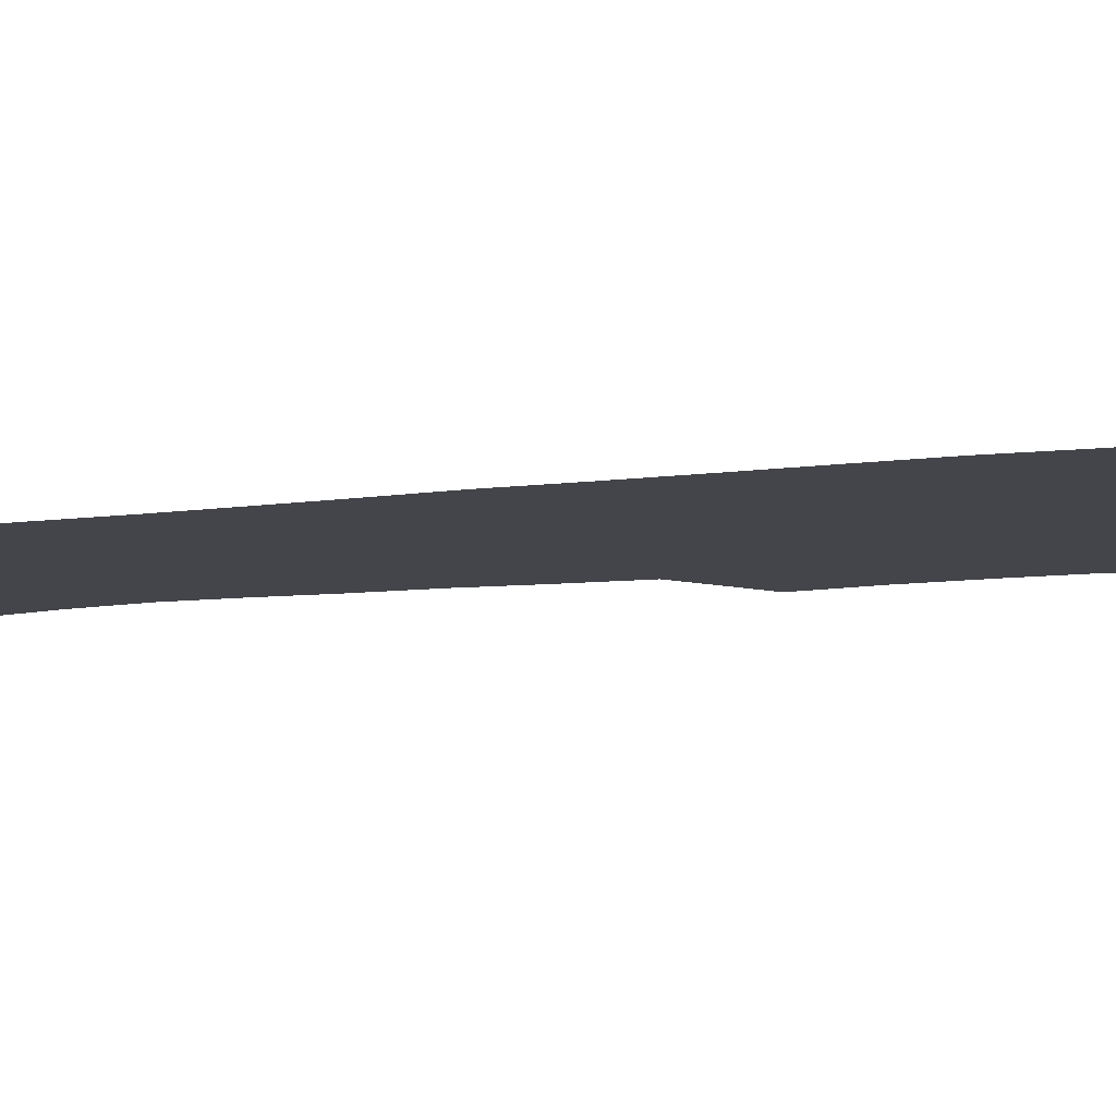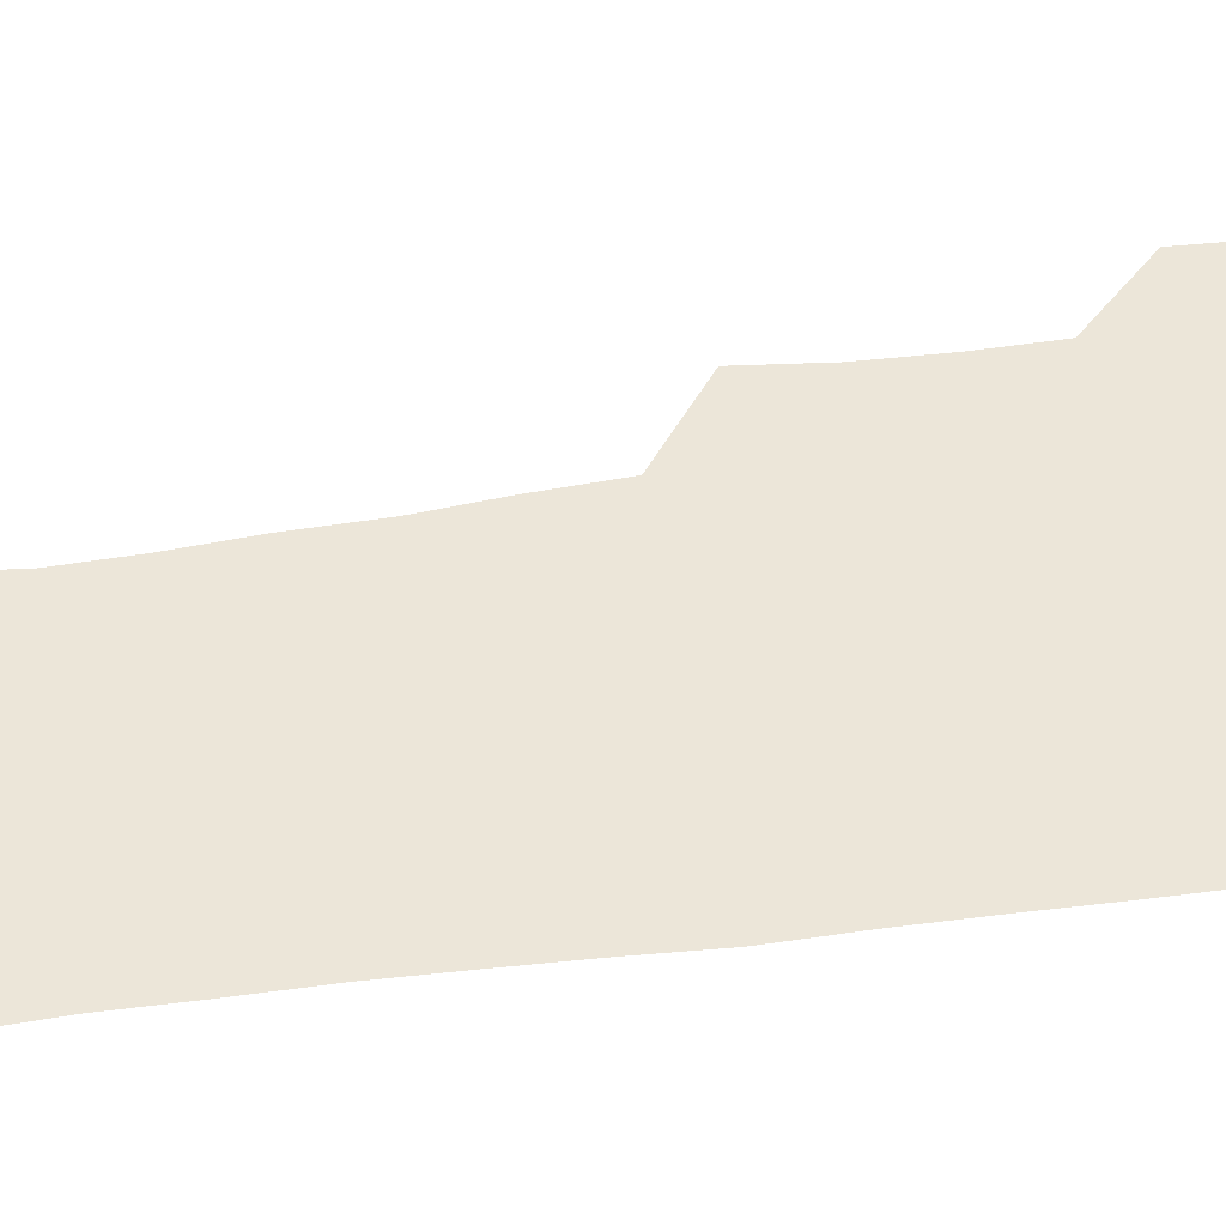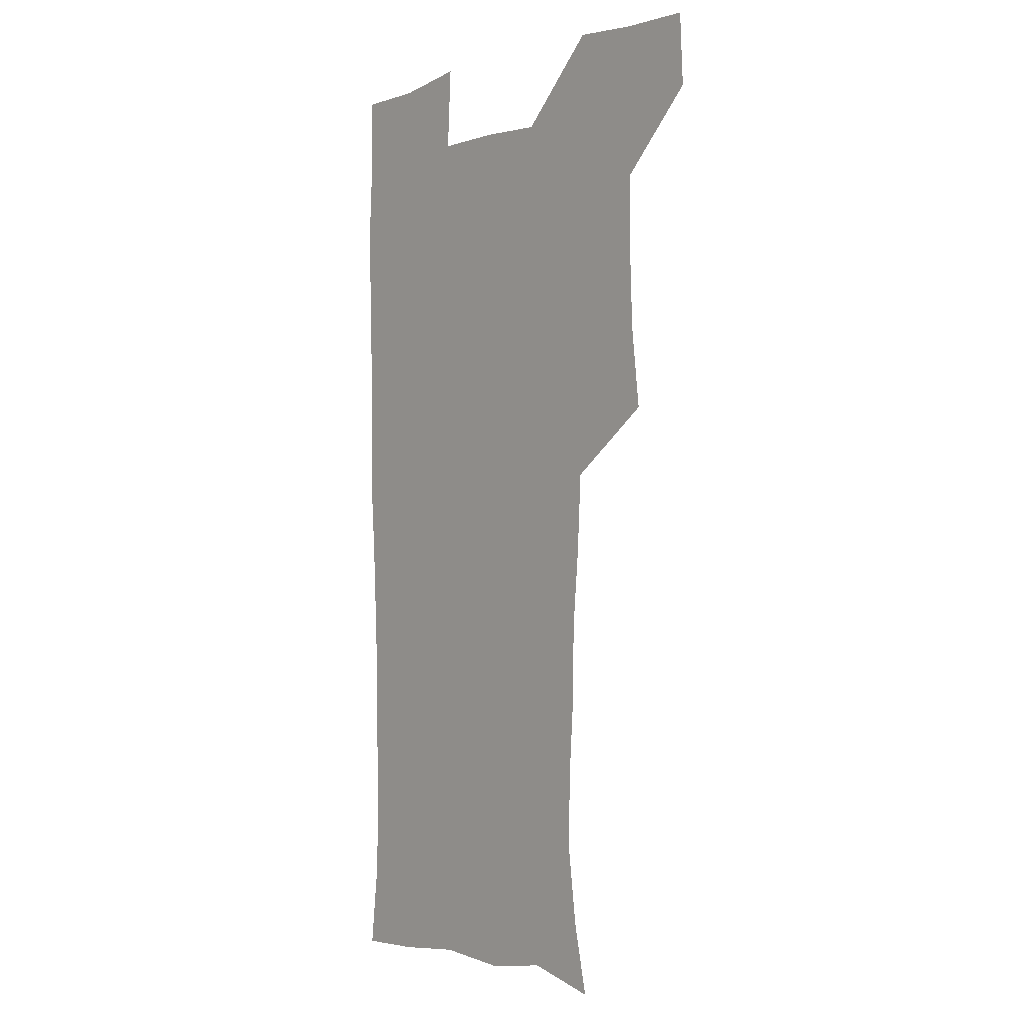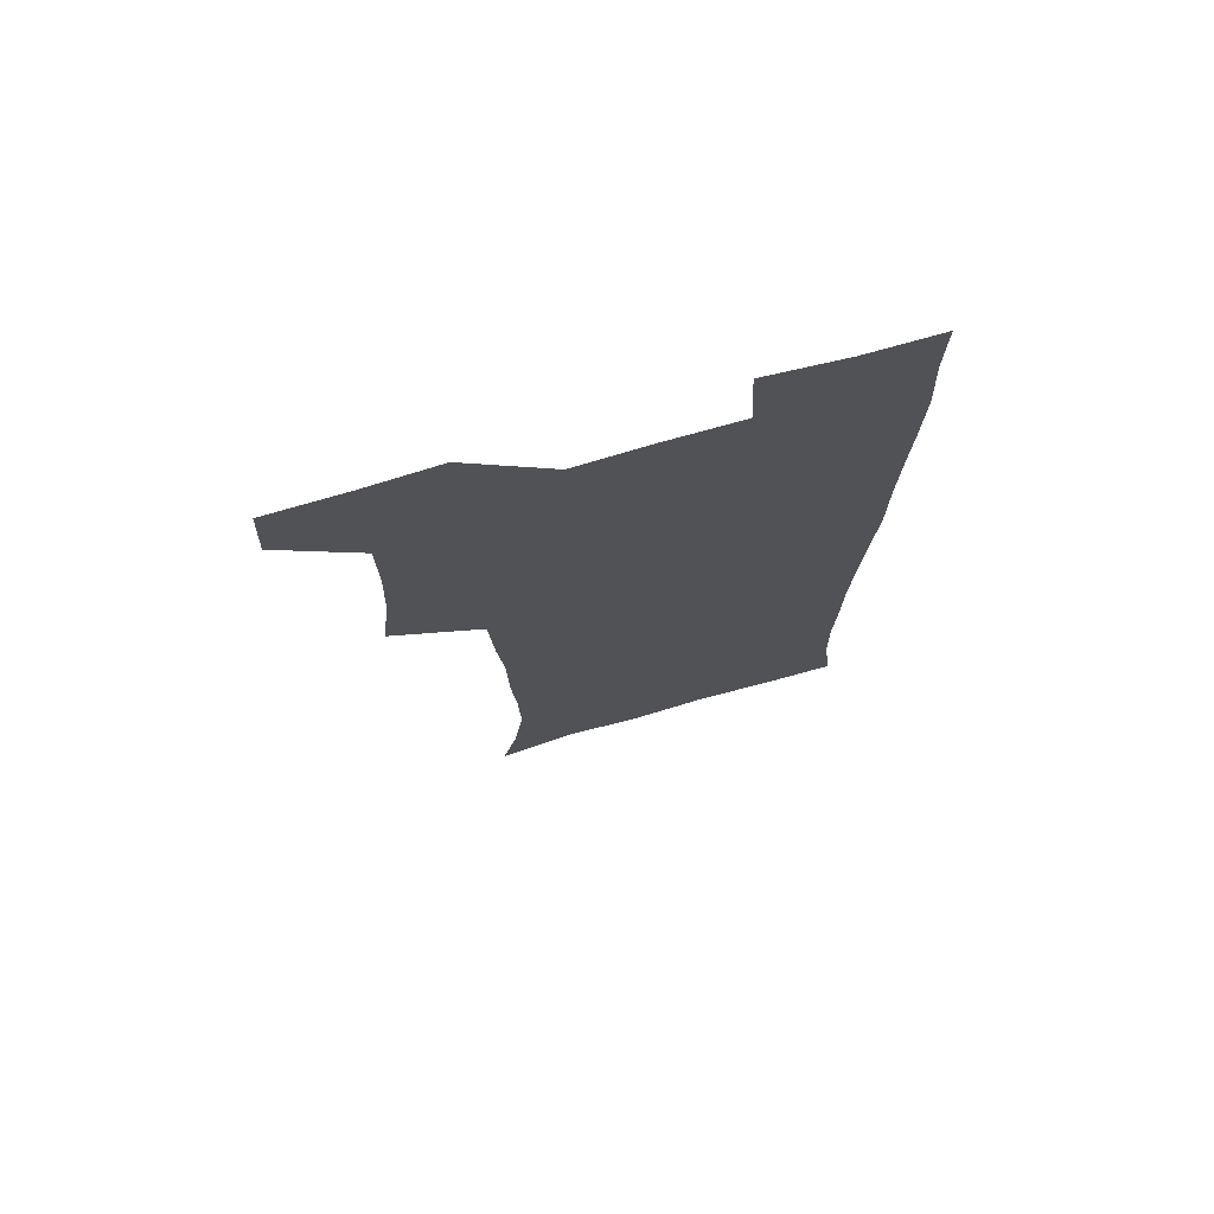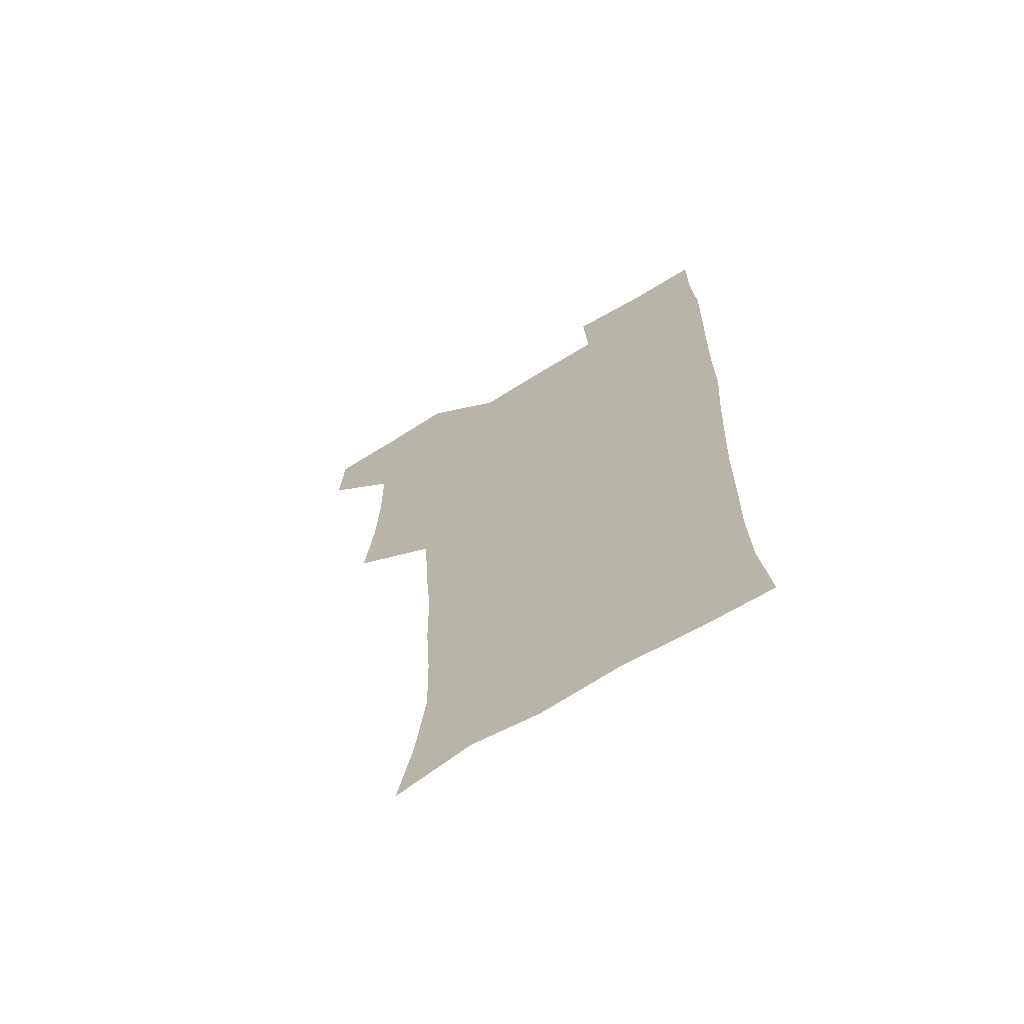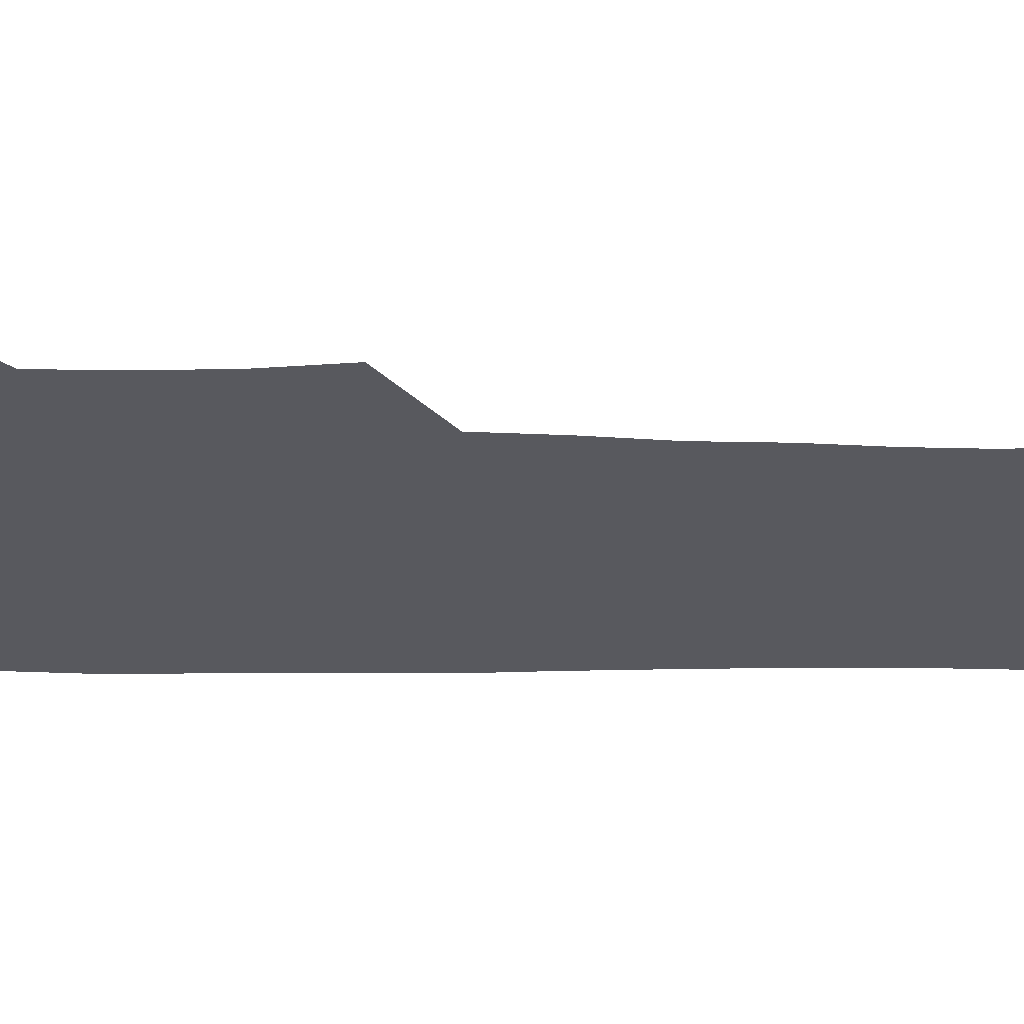
<metadata>
{"format":"obj","ext":"obj","renderer":"f3d","projection":"perspective","resolution":1024,"background":"white","views":[{"elev":-9.2,"azim":109.5,"up":"+Z"},{"elev":49.1,"azim":80.9,"up":"+Z"},{"elev":-1.4,"azim":-129.6,"up":"+Y"},{"elev":74.4,"azim":-15.9,"up":"+Y"},{"elev":-67.9,"azim":31.7,"up":"+Y"},{"elev":-30.3,"azim":-90.7,"up":"+Z"}]}
</metadata>
<code>
v 479.6 540.6 0
v 481 569.8 0
v 505.4 414.2 0
v 509.1 446.8 0
v 510.3 478.5 0
v 510 509.4 0
v 512.9 539.3 0
v 510.6 570.3 0
v 538.2 172.3 0
v 544.4 200.7 0
v 548.4 232.7 0
v 547.7 263.4 0
v 545.8 292.9 0
v 545.2 325.2 0
v 542.6 355.6 0
v 540.9 388 0
v 542.4 420.9 0
v 542.6 451.2 0
v 543.2 481 0
v 545.1 510.5 0
v 542.7 539.9 0
v 539.2 572.5 0
v 568.9 179.7 0
v 575.5 212.7 0
v 576.7 243.3 0
v 576.1 272.5 0
v 574.3 300.8 0
v 574.5 333 0
v 574.2 364 0
v 573.8 394.4 0
v 573.2 423.7 0
v 573.9 453.7 0
v 573.4 482.3 0
v 573.5 510.9 0
v 572.6 539.3 0
v 597.2 175 0
v 603.1 217.5 0
v 603.5 247.3 0
v 602.9 275.7 0
v 603 307 0
v 602.7 336.6 0
v 602.4 366.5 0
v 602.2 395.7 0
v 602.3 425.3 0
v 602.4 454.4 0
v 602.6 483 0
v 602.3 511.1 0
v 601.5 540.6 0
v 629.6 177.4 0
v 629.8 216.1 0
v 629.8 246.7 0
v 629.8 277.6 0
v 630 305.9 0
v 629.9 337.1 0
v 630 366.4 0
v 630.2 395.5 0
v 630.5 424.7 0
v 630.7 453.9 0
v 630.9 482.8 0
v 631.1 511.3 0
v 631.4 540.3 0
v 629.5 574.2 0
v 660.6 174.1 0
v 656.8 213.8 0
v 657.3 242.3 0
v 656.4 274.7 0
v 656.8 304.7 0
v 657.3 334.4 0
v 657.7 364.3 0
v 658.2 393.9 0
v 659 423.2 0
v 659.6 452.7 0
v 659.9 482.1 0
v 659.6 511.4 0
v 660.5 539.6 0
v 660.8 569.8 0
v 689.2 172.8 0
v 685.4 206.6 0
v 684.6 236.6 0
v 685.3 266 0
v 685.5 296.8 0
v 686.8 327.1 0
v 688.2 357.3 0
v 690.1 387.1 0
v 690 418.5 0
v 690.6 449.2 0
v 691.4 479.5 0
v 692 509.7 0
v 690.3 540.2 0
v 690.5 569.6 0
f 6 7 1
f 1 7 2
f 7 8 2
f 16 17 3
f 3 17 4
f 17 18 4
f 4 18 5
f 18 19 5
f 5 19 6
f 19 20 6
f 6 20 7
f 20 21 7
f 7 21 8
f 21 22 8
f 9 23 10
f 23 24 10
f 10 24 11
f 24 25 11
f 11 25 12
f 25 26 12
f 12 26 13
f 26 27 13
f 13 27 14
f 27 28 14
f 14 28 15
f 28 29 15
f 15 29 16
f 29 30 16
f 16 30 17
f 30 31 17
f 17 31 18
f 31 32 18
f 18 32 19
f 32 33 19
f 19 33 20
f 33 34 20
f 20 34 21
f 34 35 21
f 21 35 22
f 23 36 24
f 36 37 24
f 24 37 25
f 37 38 25
f 25 38 26
f 38 39 26
f 26 39 27
f 39 40 27
f 27 40 28
f 40 41 28
f 28 41 29
f 41 42 29
f 29 42 30
f 42 43 30
f 30 43 31
f 43 44 31
f 31 44 32
f 44 45 32
f 32 45 33
f 45 46 33
f 33 46 34
f 46 47 34
f 34 47 35
f 47 48 35
f 36 49 37
f 49 50 37
f 37 50 38
f 50 51 38
f 38 51 39
f 51 52 39
f 39 52 40
f 52 53 40
f 40 53 41
f 53 54 41
f 41 54 42
f 54 55 42
f 42 55 43
f 55 56 43
f 43 56 44
f 56 57 44
f 44 57 45
f 57 58 45
f 45 58 46
f 58 59 46
f 46 59 47
f 59 60 47
f 47 60 48
f 60 61 48
f 49 63 50
f 63 64 50
f 50 64 51
f 64 65 51
f 51 65 52
f 65 66 52
f 52 66 53
f 66 67 53
f 53 67 54
f 67 68 54
f 54 68 55
f 68 69 55
f 55 69 56
f 69 70 56
f 56 70 57
f 70 71 57
f 57 71 58
f 71 72 58
f 58 72 59
f 72 73 59
f 59 73 60
f 73 74 60
f 60 74 61
f 74 75 61
f 61 75 62
f 75 76 62
f 63 77 64
f 77 78 64
f 64 78 65
f 78 79 65
f 65 79 66
f 79 80 66
f 66 80 67
f 80 81 67
f 67 81 68
f 81 82 68
f 68 82 69
f 82 83 69
f 69 83 70
f 83 84 70
f 70 84 71
f 84 85 71
f 71 85 72
f 85 86 72
f 72 86 73
f 86 87 73
f 73 87 74
f 87 88 74
f 74 88 75
f 88 89 75
f 75 89 76
f 89 90 76

</code>
